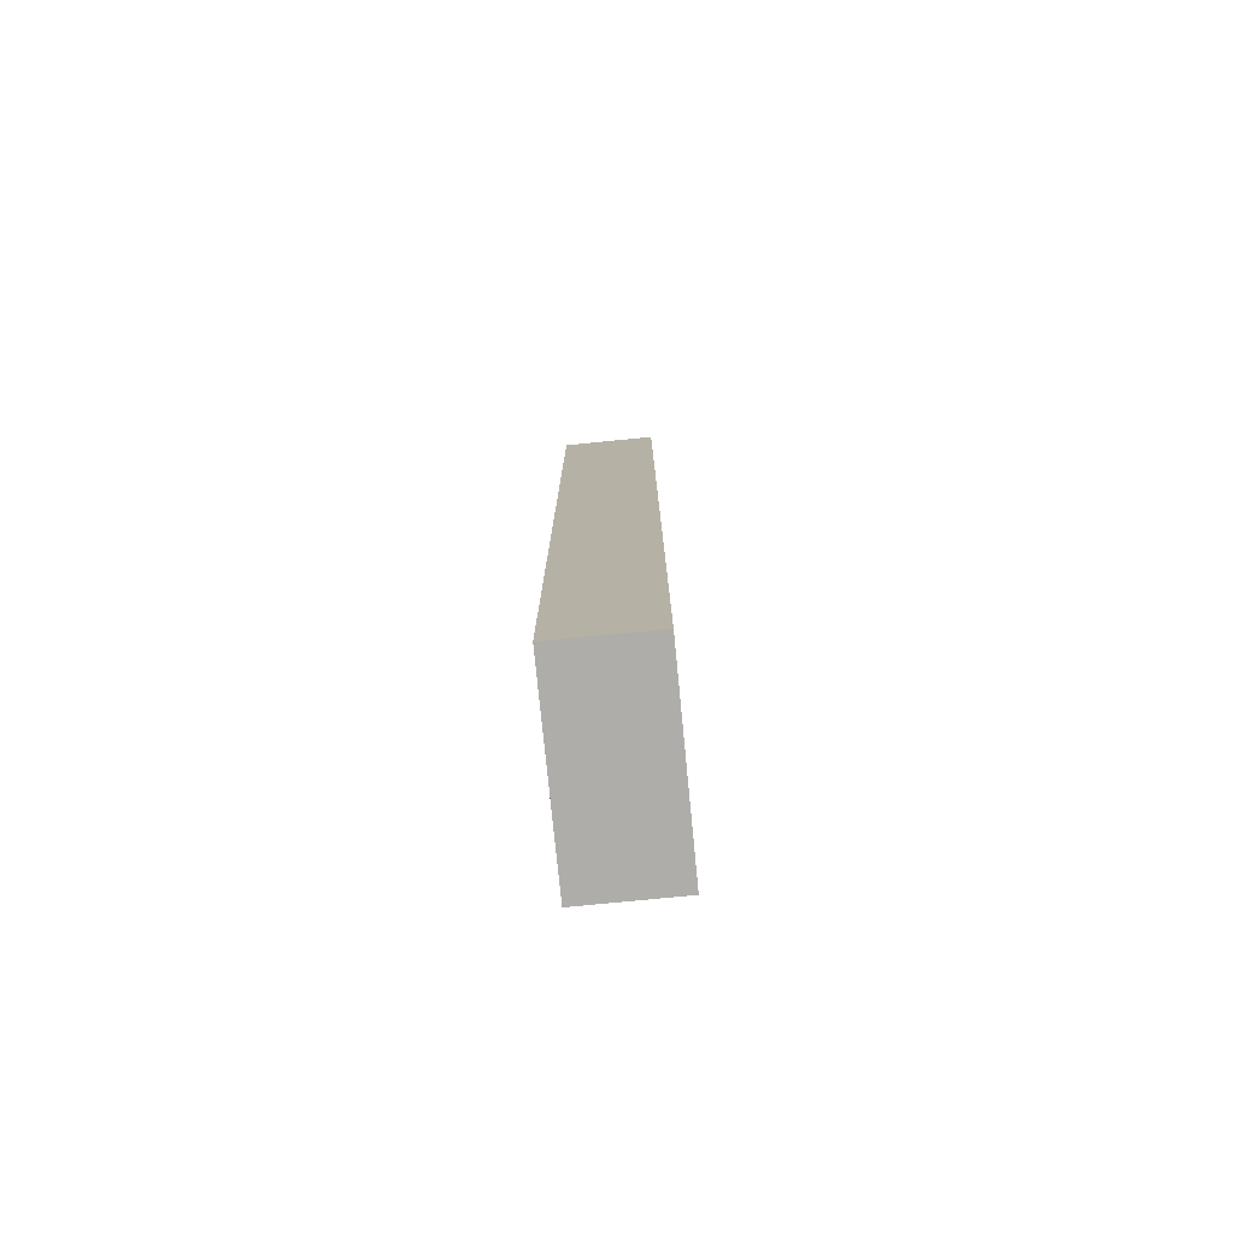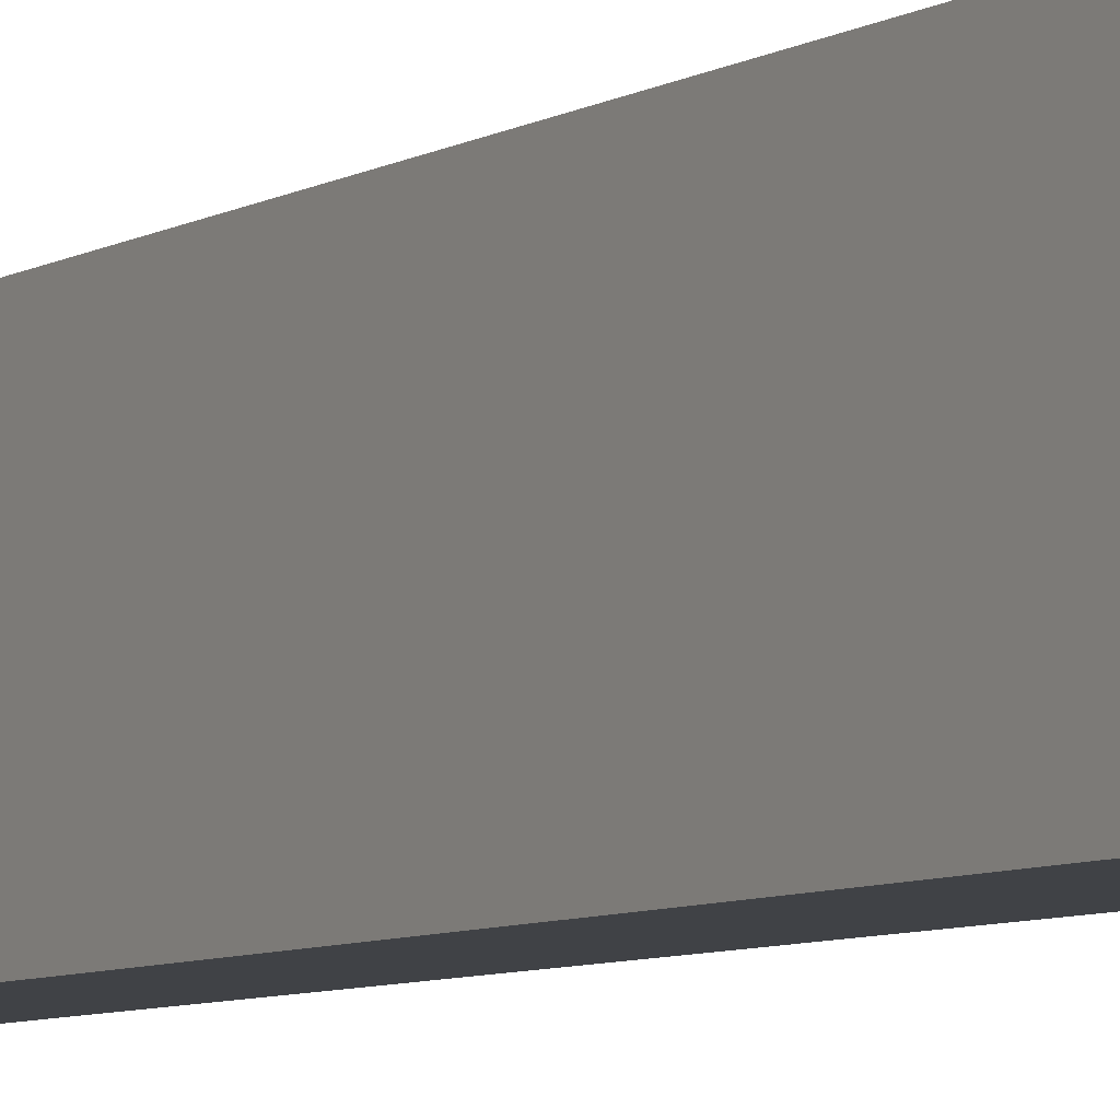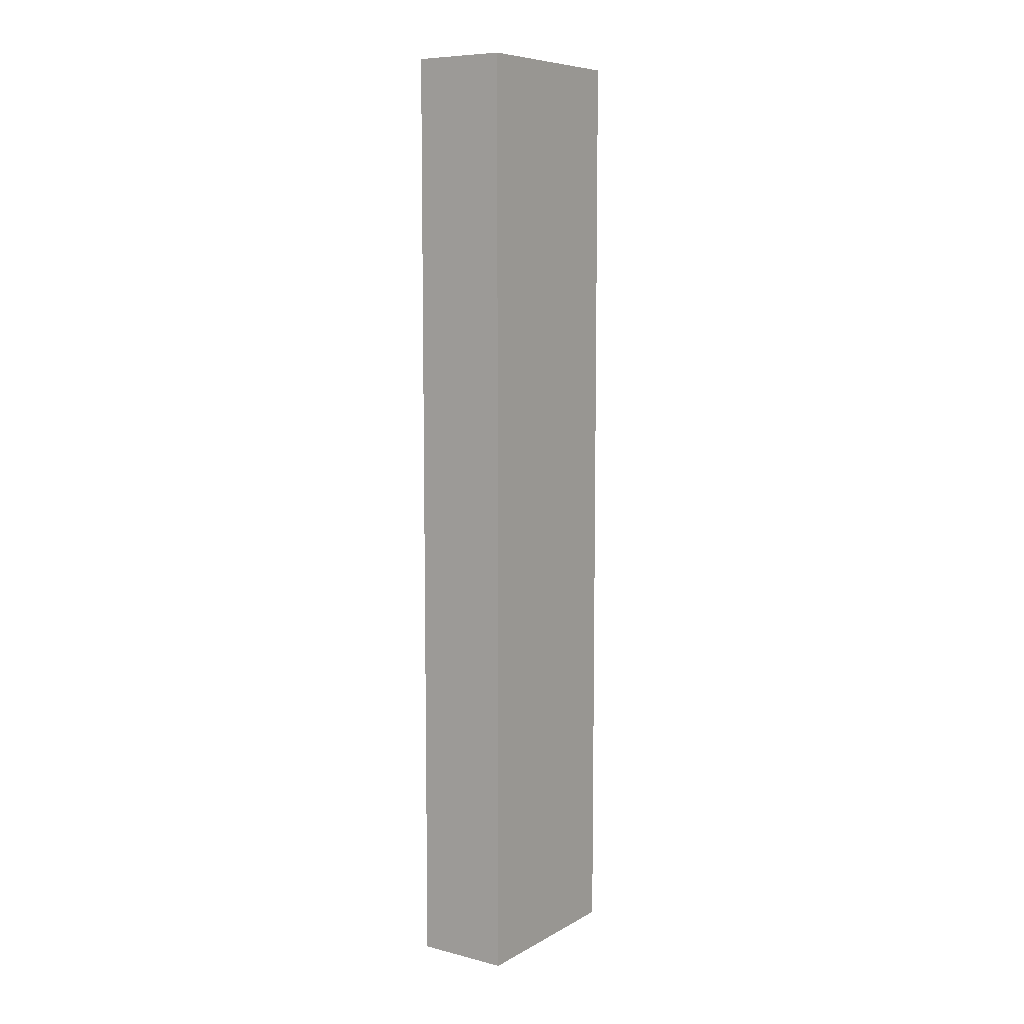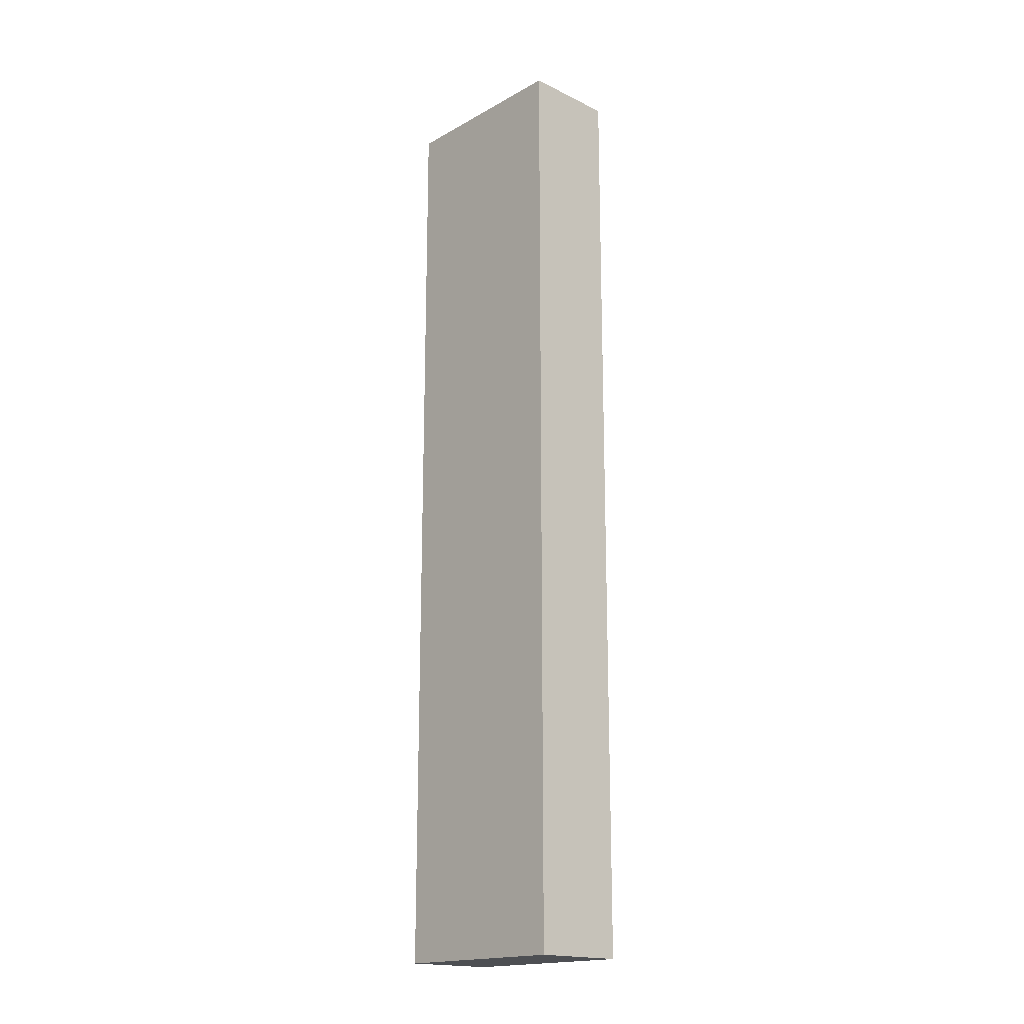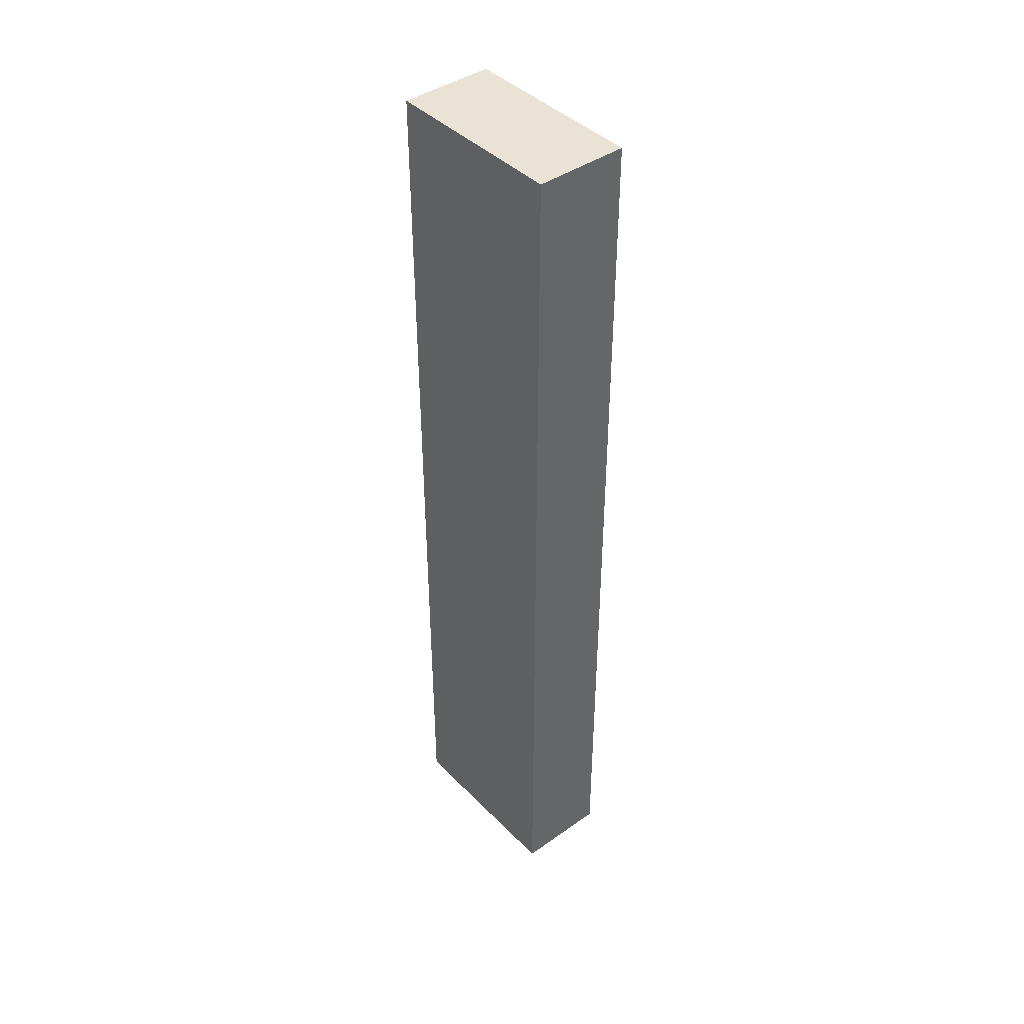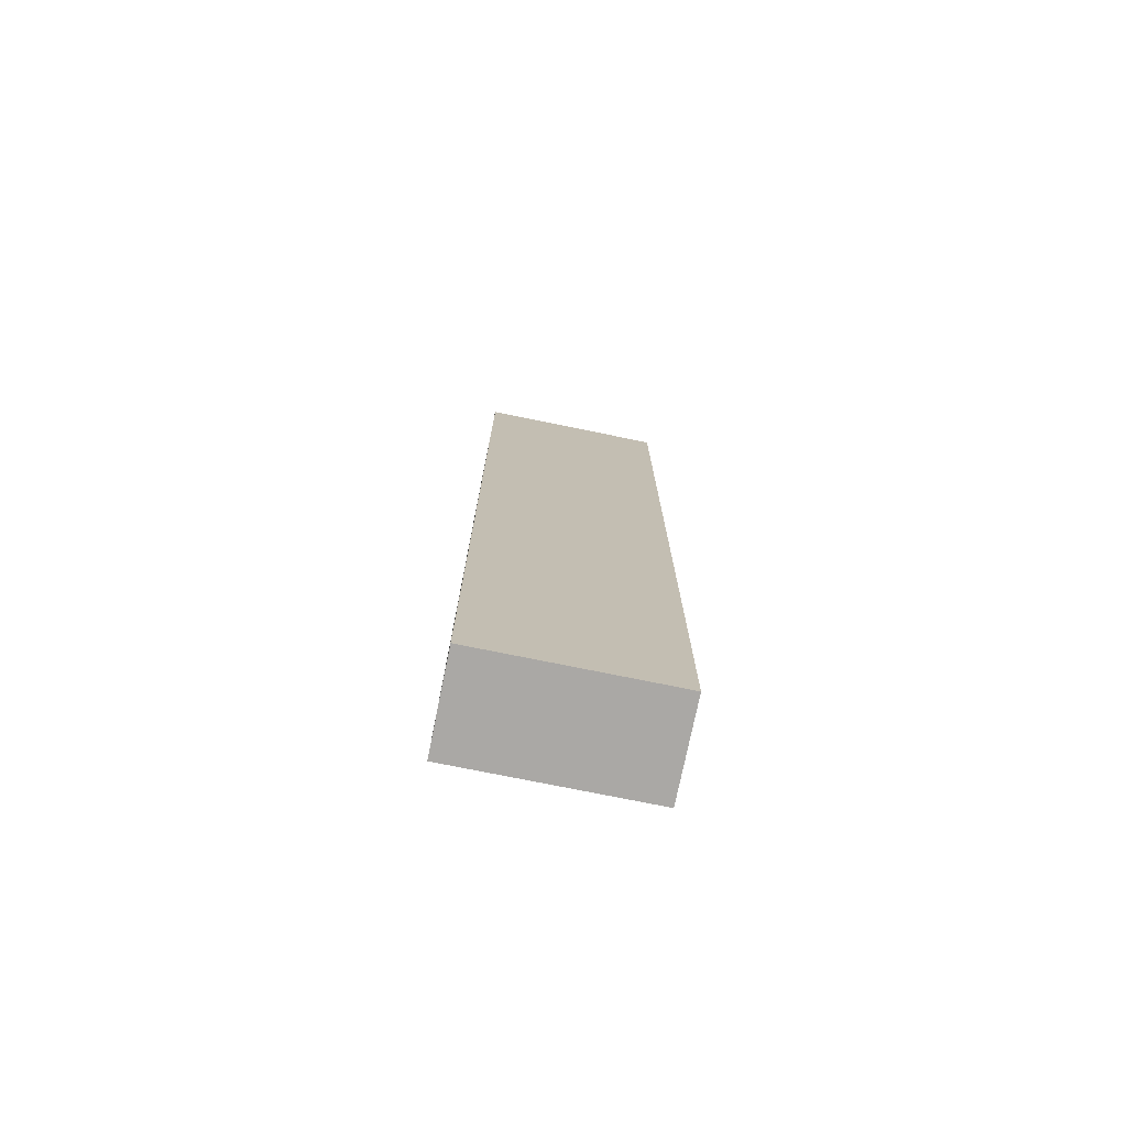
<metadata>
{"format":"obj","ext":"obj","renderer":"f3d","projection":"perspective","resolution":1024,"background":"white","views":[{"elev":-77.3,"azim":-174.4,"up":"+Y"},{"elev":-6.4,"azim":149.8,"up":"+Z"},{"elev":8.0,"azim":34.5,"up":"+Y"},{"elev":-18.0,"azim":136.9,"up":"+Y"},{"elev":42.3,"azim":139.9,"up":"+Y"},{"elev":-75.1,"azim":78.5,"up":"+Y"}]}
</metadata>
<code>
g pb_Mesh223754
v 0 0 0
v -1 0 0
v 0 10 0
v -1 10 0
v -1 0 0
v -1 0 -2
v -1 10 0
v -1 10 -2
v -1 0 -2
v 0 0 -2
v -1 10 -2
v 0 10 -2
v 0 0 -2
v 0 0 0
v 0 10 -2
v 0 10 0
v 0 10 0
v -1 10 0
v 0 10 -2
v -1 10 -2
v 0 0 -2
v -1 0 -2
v 0 0 0
v -1 0 0
g pb_Mesh223754_0
f 3 2 1
f 3 4 2
f 7 6 5
f 7 8 6
f 11 10 9
f 11 12 10
f 15 14 13
f 15 16 14
f 19 18 17
f 19 20 18
f 23 22 21
f 23 24 22

</code>
